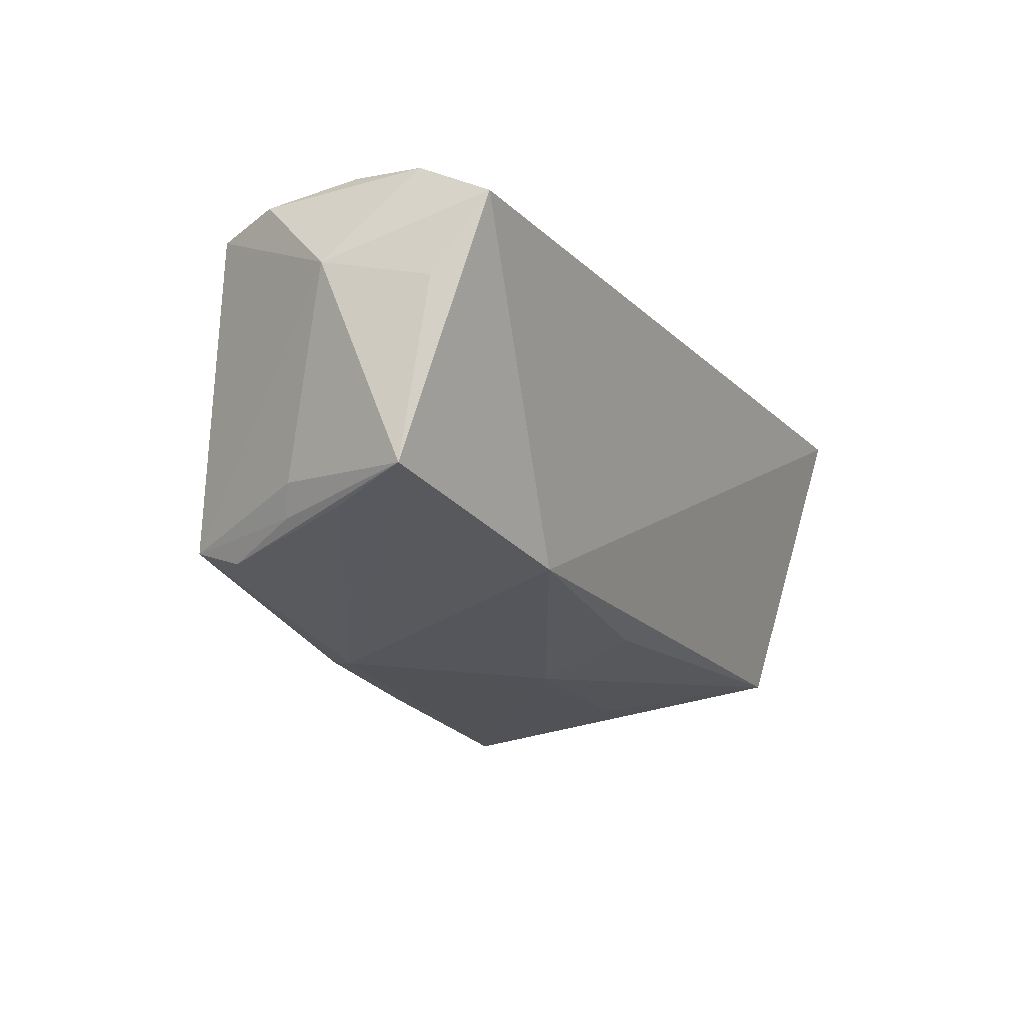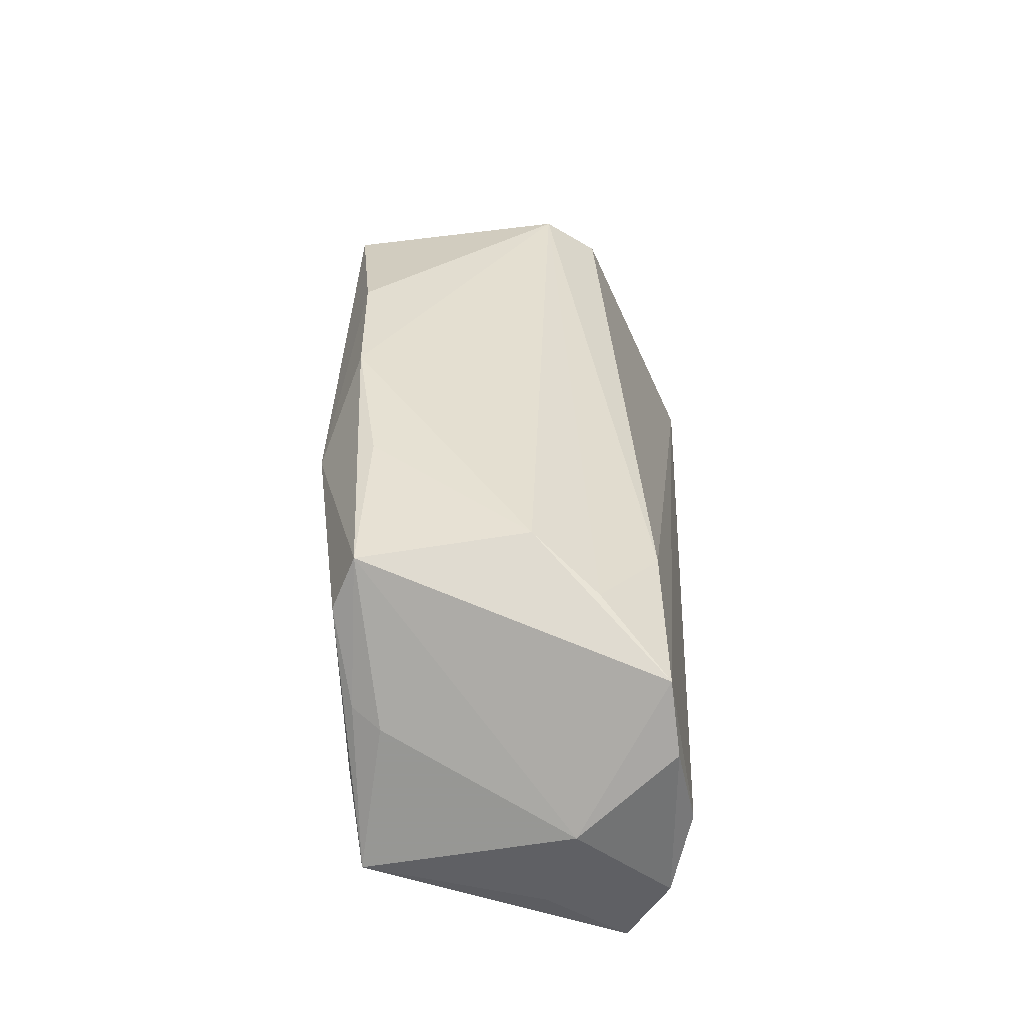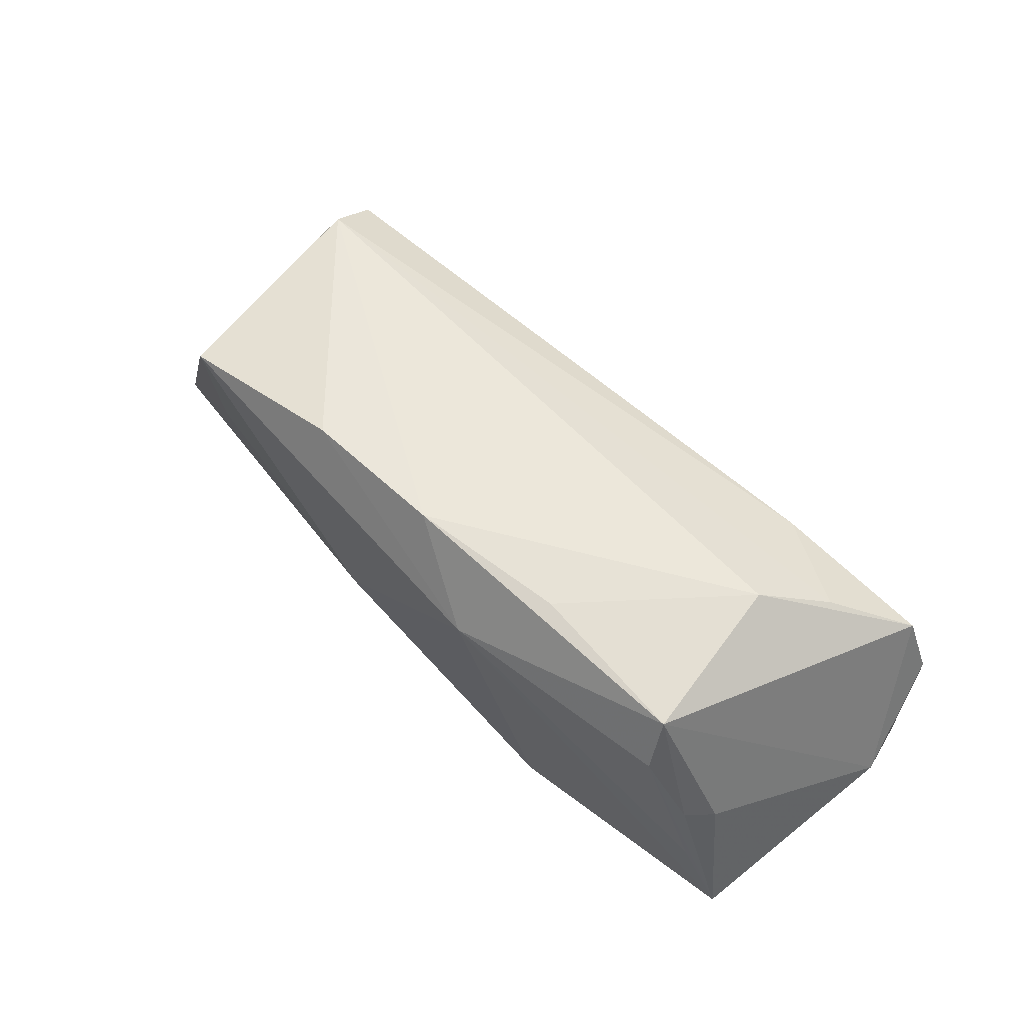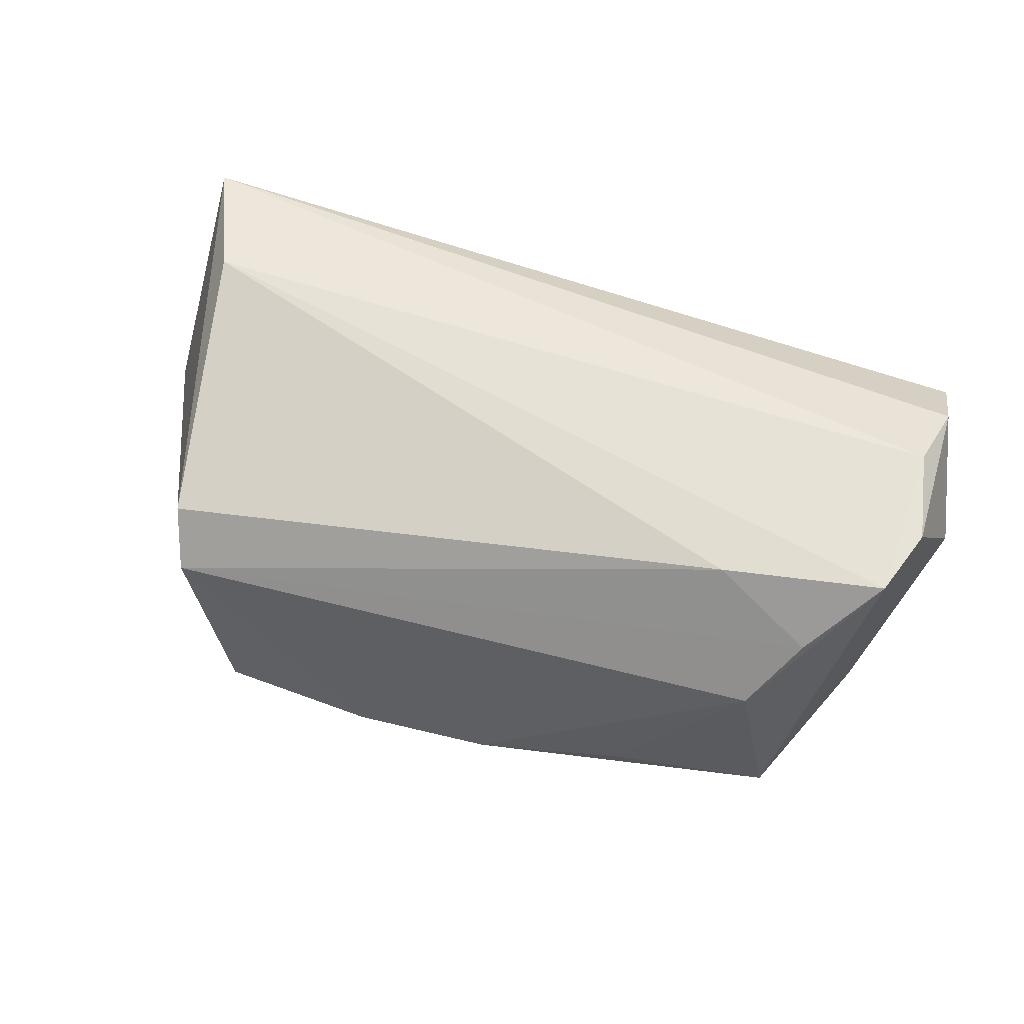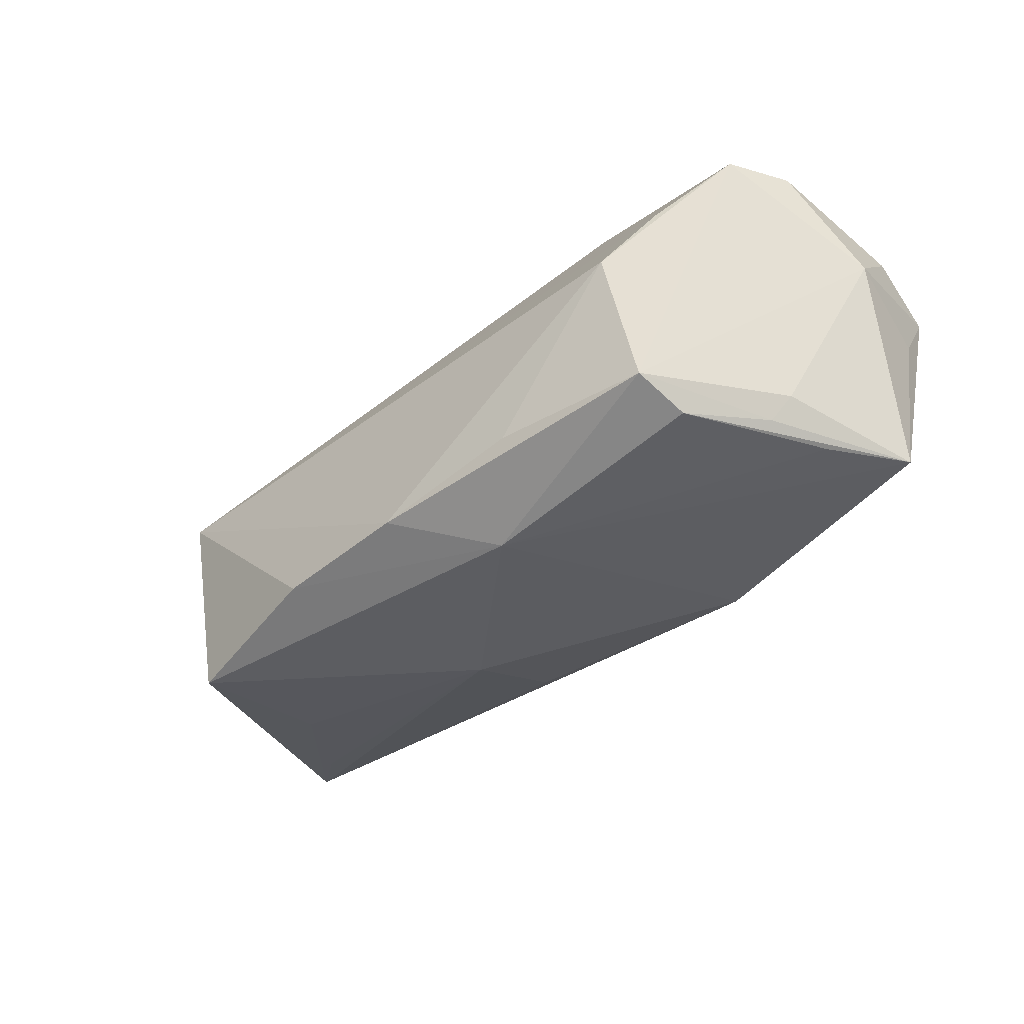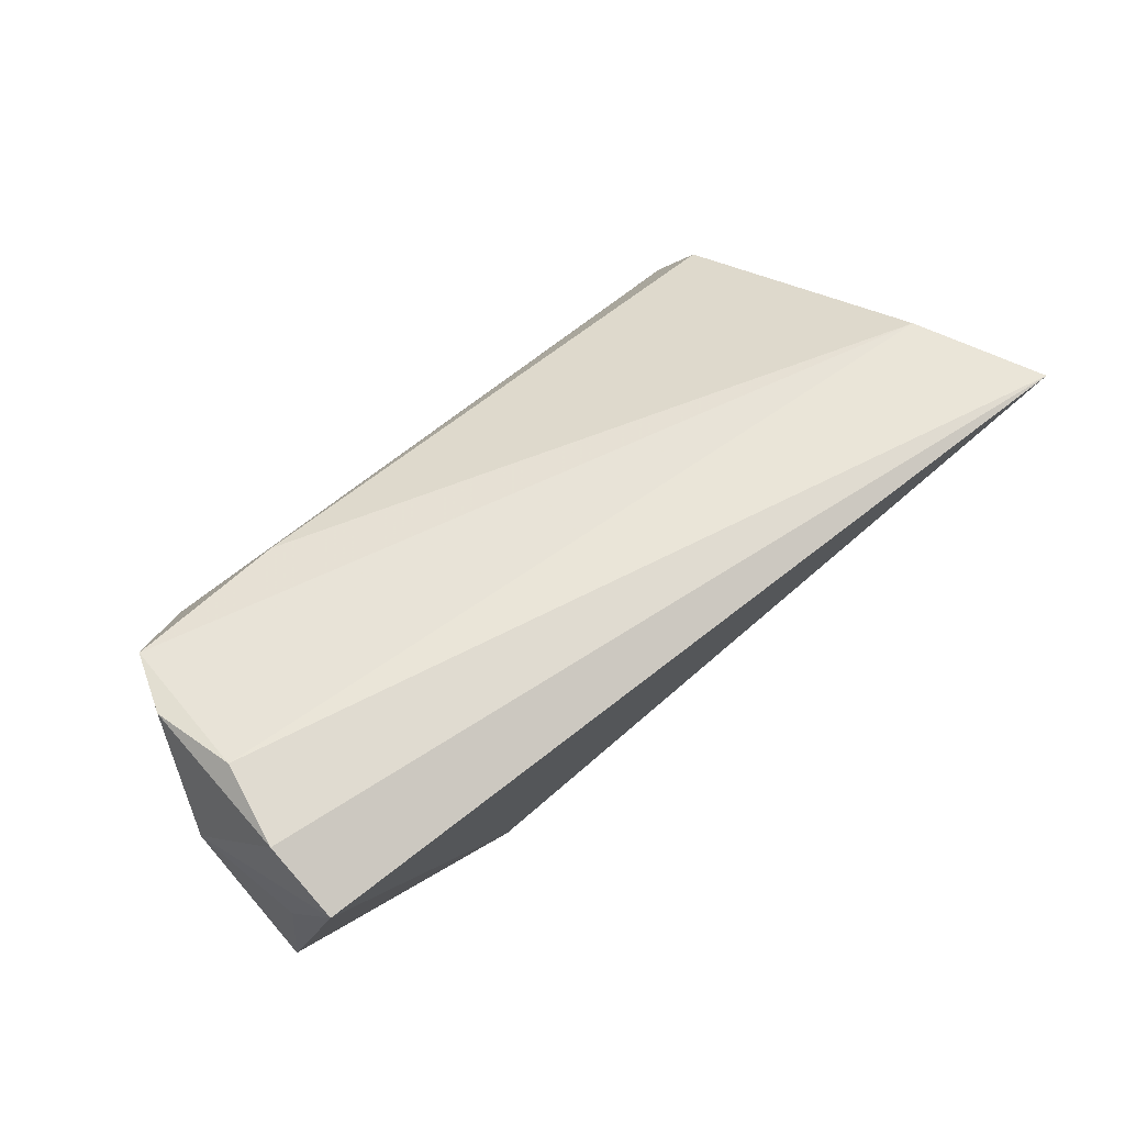
<metadata>
{"format":"obj","ext":"obj","renderer":"f3d","projection":"perspective","resolution":1024,"background":"white","views":[{"elev":-21.0,"azim":-60.8,"up":"+Z"},{"elev":32.3,"azim":-87.4,"up":"+Y"},{"elev":58.1,"azim":-133.6,"up":"+Y"},{"elev":51.7,"azim":-160.7,"up":"+Z"},{"elev":-39.5,"azim":-133.6,"up":"+Z"},{"elev":59.5,"azim":-38.5,"up":"+Z"}]}
</metadata>
<code>
v 0.05111 -0.0107 0.02407
v 0.04139 0.02778 -0.006577
v 0.04184 0.00533 -0.02164
v -0.04318 0.02249 -0.01802
v -0.05552 -0.01614 -0.01726
v -0.03236 0.0159 0.01912
v 0.04233 0.02903 0.002965
v -0.05364 -0.007691 0.02407
v -0.04906 0.004286 -0.01838
v -0.05538 -0.01822 0.02164
v -0.05622 0.003977 0.02172
v 0.03863 0.02647 -0.02561
v -0.05335 0.01286 0.02049
v -0.05591 -0.02031 0.006095
v 0.01594 0.02932 -0.02254
v -0.04399 0.01553 -0.02088
v -0.02289 -0.01857 -0.02099
v 0.04419 0.02406 0.009868
v -0.01391 0.01808 -0.02598
v -0.05135 0.002666 -0.01472
v 0.05379 -0.00817 -0.0174
v -0.04509 0.01936 0.01179
v -0.03942 0.02441 0.003338
v 0.06367 -0.01394 -0.007454
v 0.009965 -0.01341 -0.02087
v -0.02256 0.02612 -0.01769
v 0.06157 -0.01327 -0.01531
v -0.05068 -0.004539 -0.01891
v -0.05417 -0.02745 0.01647
v -0.002755 0.02854 -0.02147
v 0.05875 -0.02745 0.02407
v 0.009945 -0.0003311 -0.02486
v -0.05938 -0.006763 0.009683
f 24 7 18
f 20 5 33
f 33 4 20
f 19 4 30
f 19 12 32
f 24 18 31
f 31 18 1
f 8 31 1
f 2 7 24
f 24 12 2
f 2 12 7
f 30 7 15
f 7 12 15
f 15 19 30
f 12 19 15
f 27 12 24
f 27 25 32
f 24 31 27
f 5 20 9
f 9 20 4
f 30 4 26
f 32 25 17
f 17 29 5
f 31 29 17
f 25 27 17
f 17 27 31
f 5 19 17
f 17 19 32
f 1 18 6
f 6 18 7
f 22 6 7
f 33 5 14
f 14 29 33
f 5 29 14
f 33 29 10
f 31 8 10
f 10 29 31
f 32 12 3
f 12 27 3
f 4 19 16
f 16 9 4
f 5 9 16
f 13 8 1
f 1 6 13
f 6 22 13
f 13 4 33
f 21 27 32
f 32 3 21
f 21 3 27
f 28 19 5
f 5 16 28
f 28 16 19
f 11 13 33
f 8 13 11
f 33 10 11
f 11 10 8
f 23 13 22
f 23 22 7
f 4 13 23
f 23 7 30
f 23 26 4
f 30 26 23

</code>
